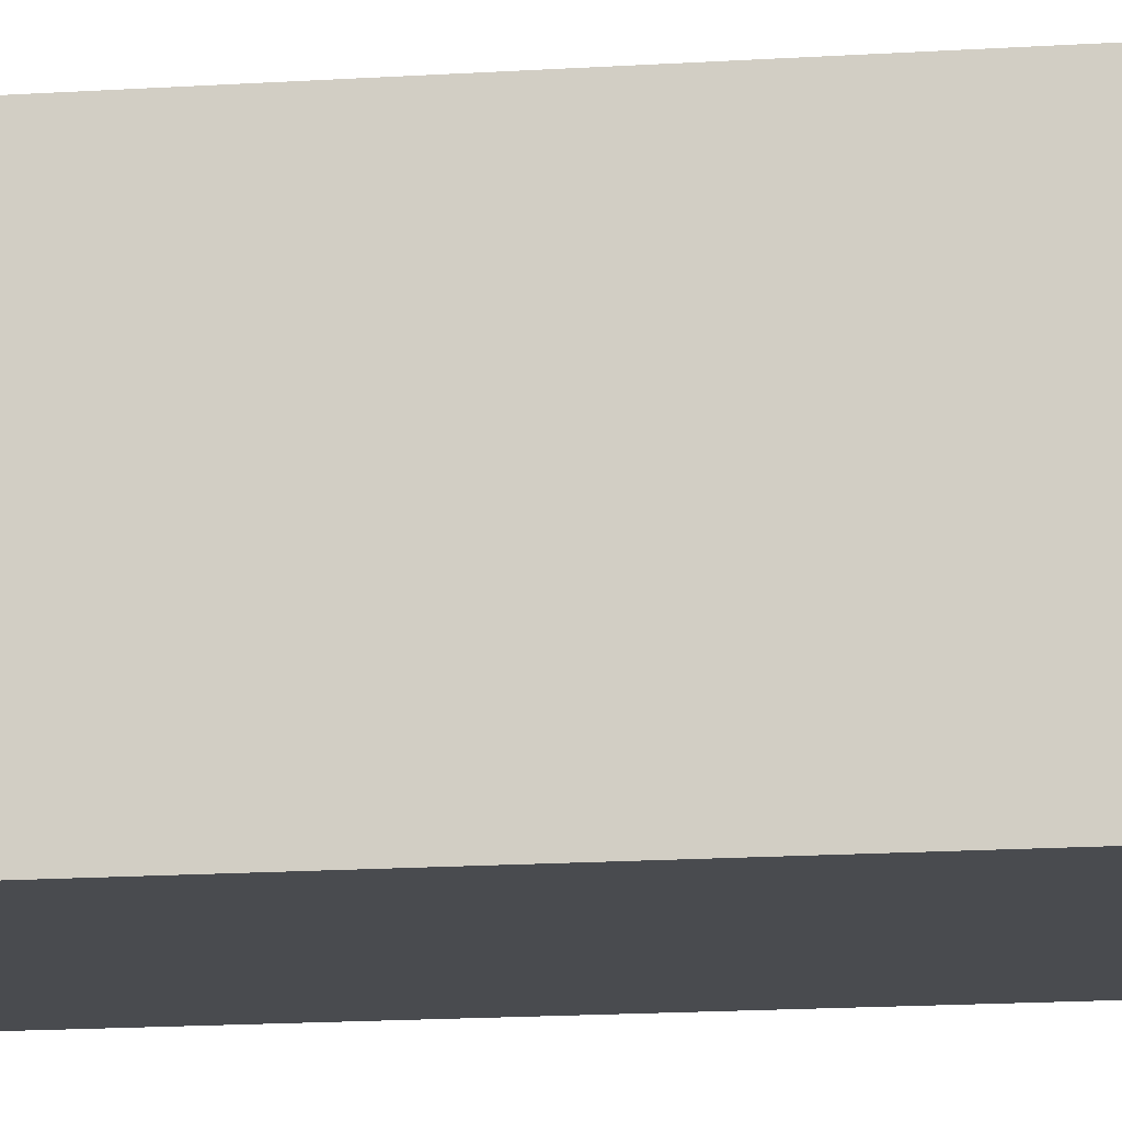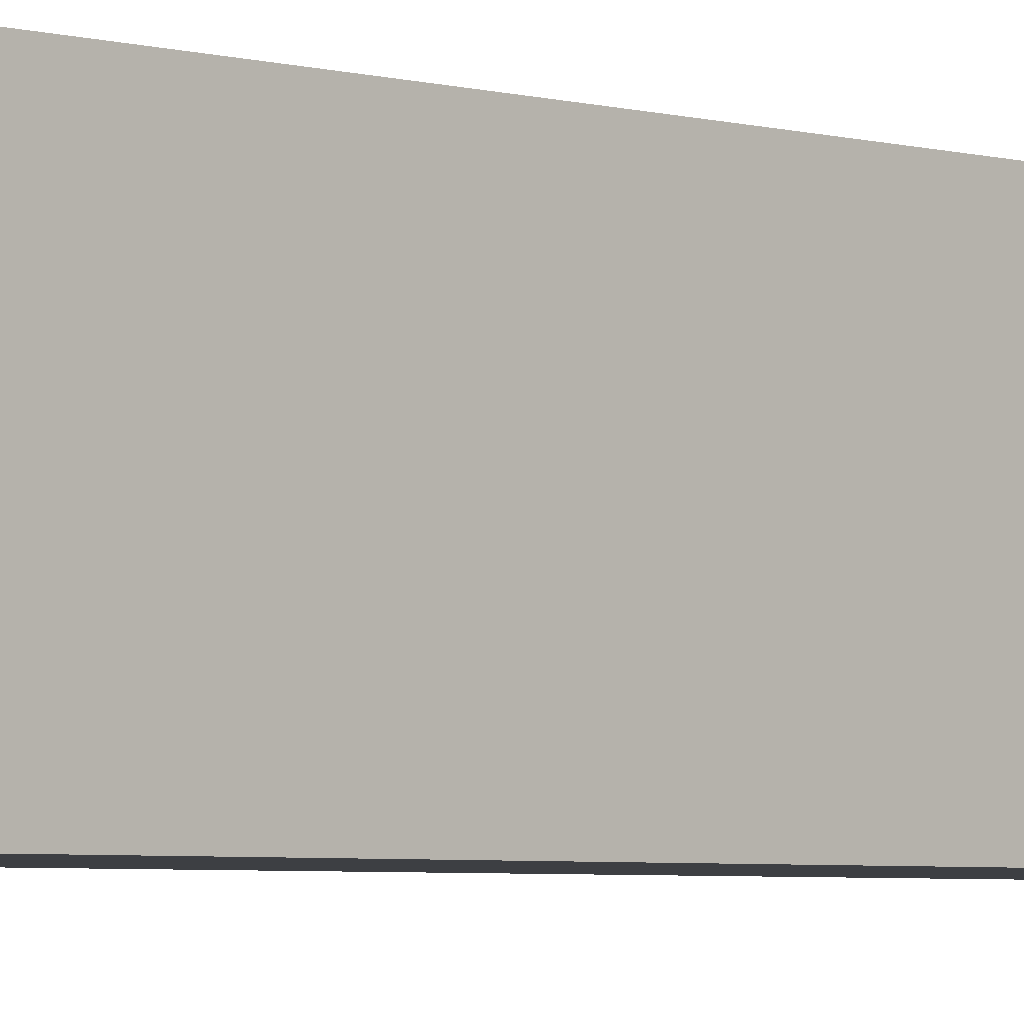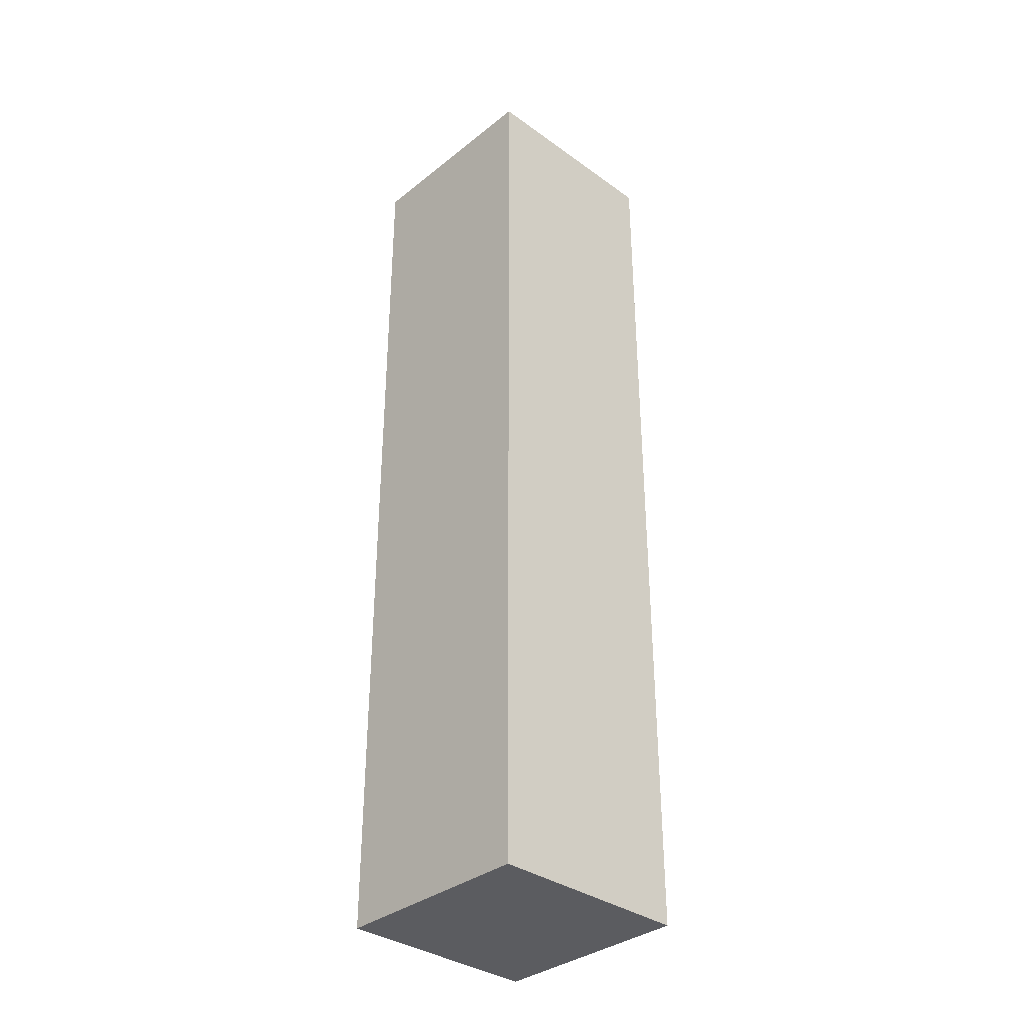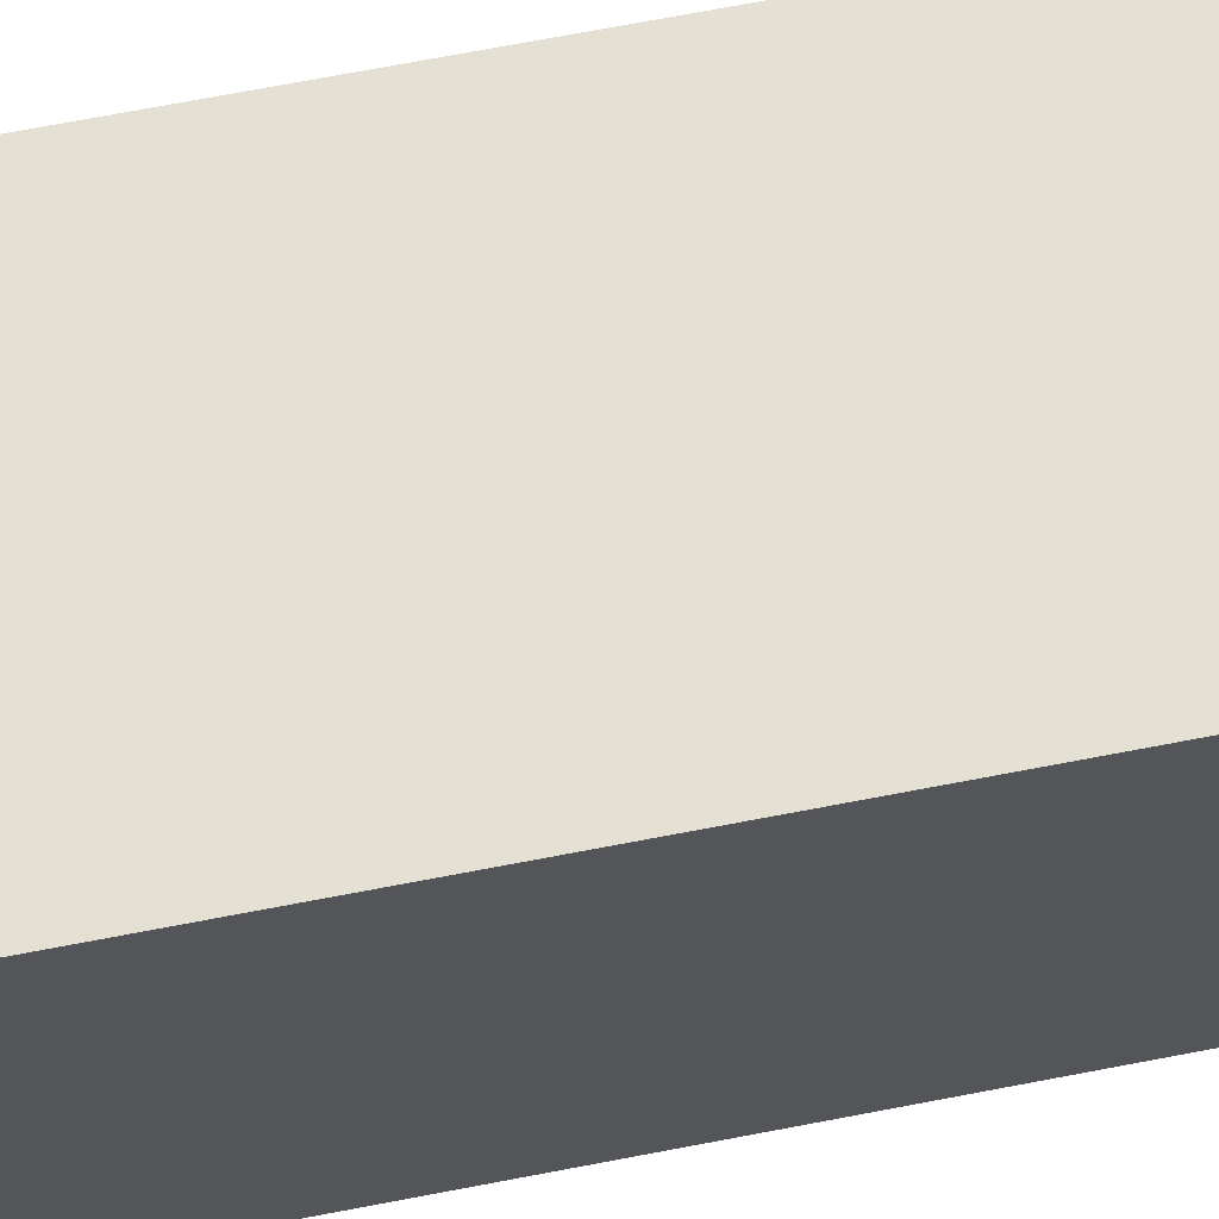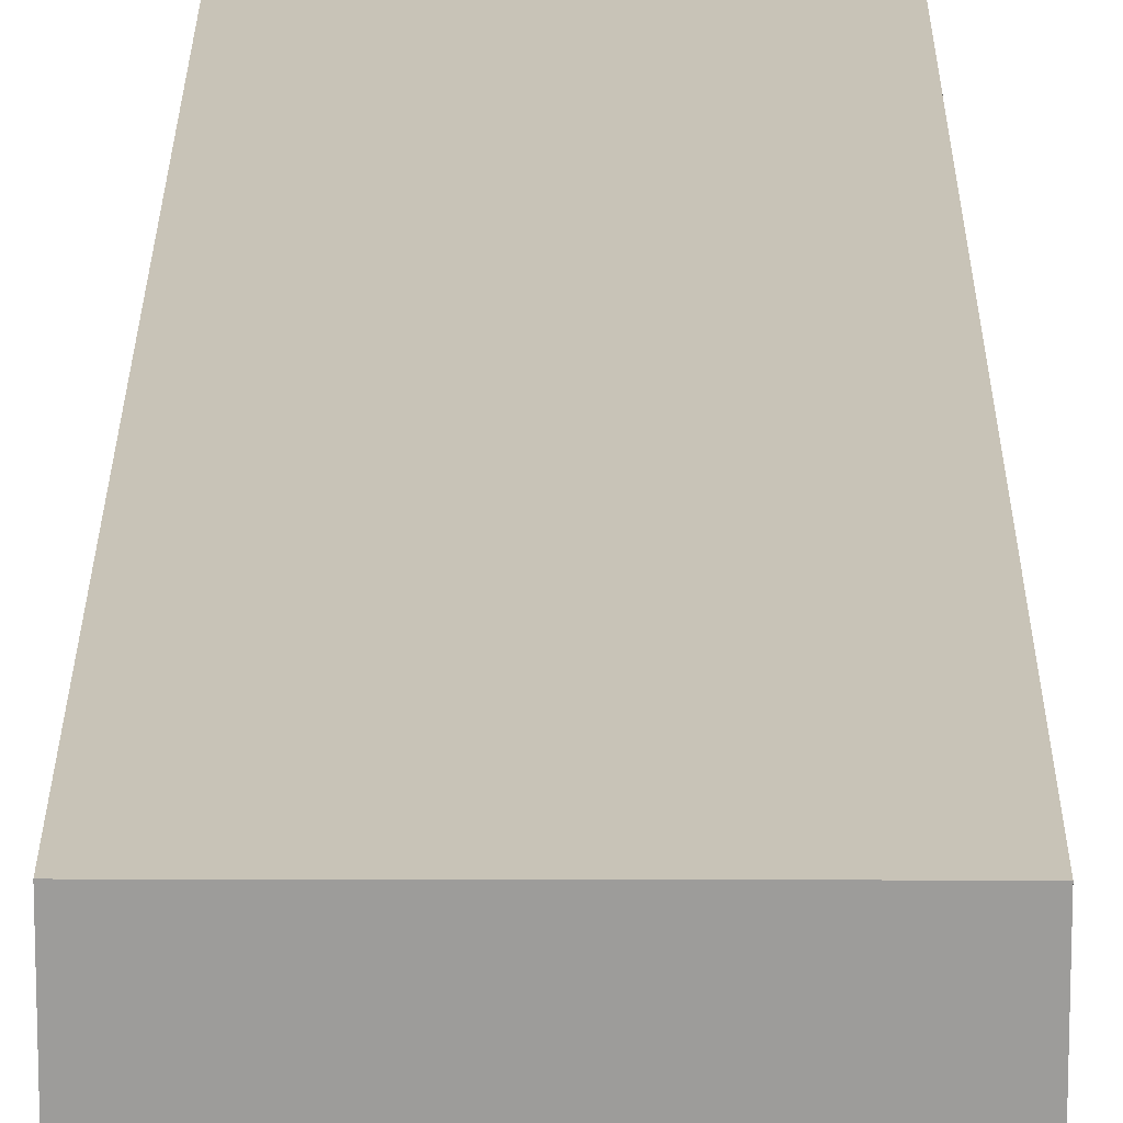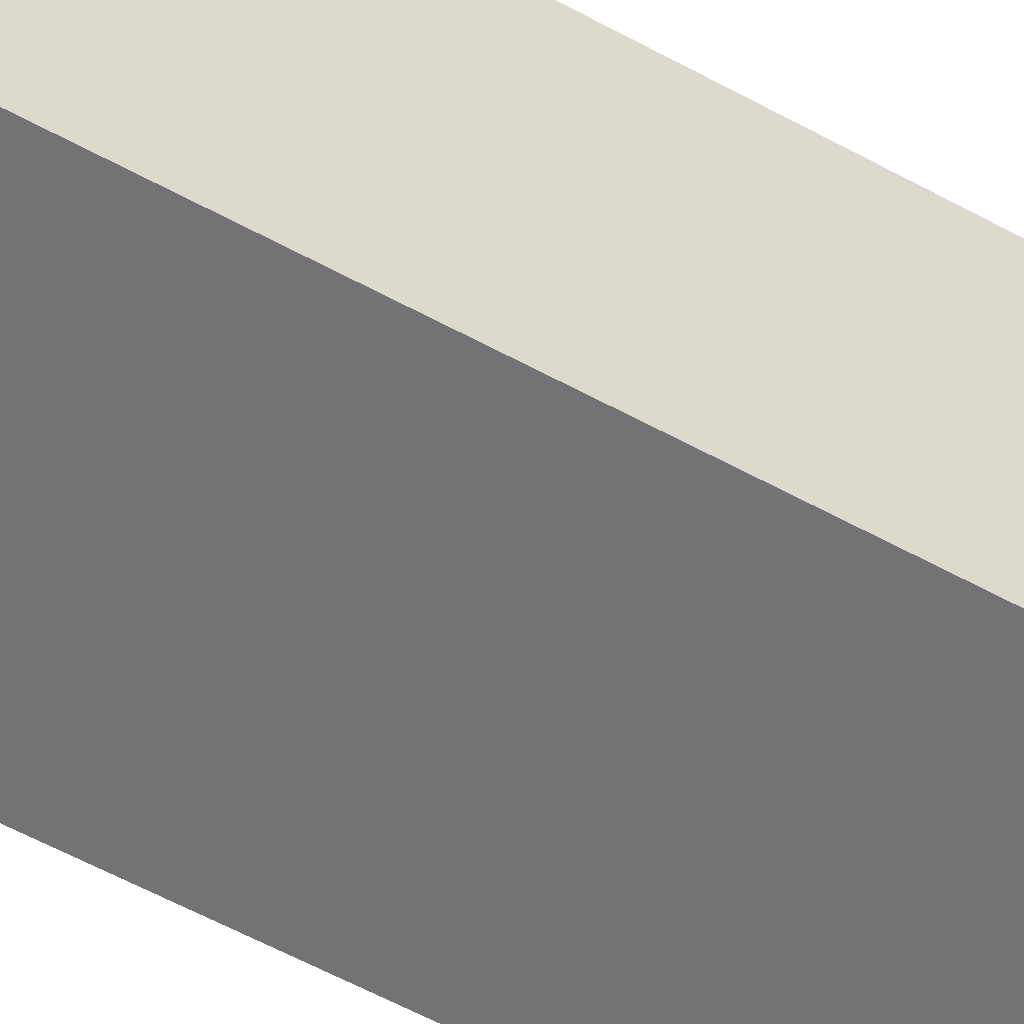
<metadata>
{"format":"obj","ext":"obj","renderer":"f3d","projection":"perspective","resolution":1024,"background":"white","views":[{"elev":-14.0,"azim":-81.3,"up":"+Y"},{"elev":-3.8,"azim":44.6,"up":"+Y"},{"elev":-34.9,"azim":46.4,"up":"+Z"},{"elev":65.8,"azim":-101.2,"up":"+Y"},{"elev":19.7,"azim":0.2,"up":"+Y"},{"elev":-56.0,"azim":59.8,"up":"+Y"}]}
</metadata>
<code>
o Cube.034_Cube.039
v -0.1396 0.1396 0.6435
v 0.1396 0.1396 0.6435
v -0.1396 -0.1396 0.6435
v -0.1396 0.1396 -0.6435
v 0.1396 0.1396 -0.6435
v -0.1396 -0.1396 -0.6435
v 0.1396 -0.1396 -0.6435
v 0.1396 -0.1396 0.6435
f 5 4 1 2
f 1 3 8 2
f 4 6 3 1
f 5 7 6 4
f 6 7 8 3
f 7 5 2 8

</code>
